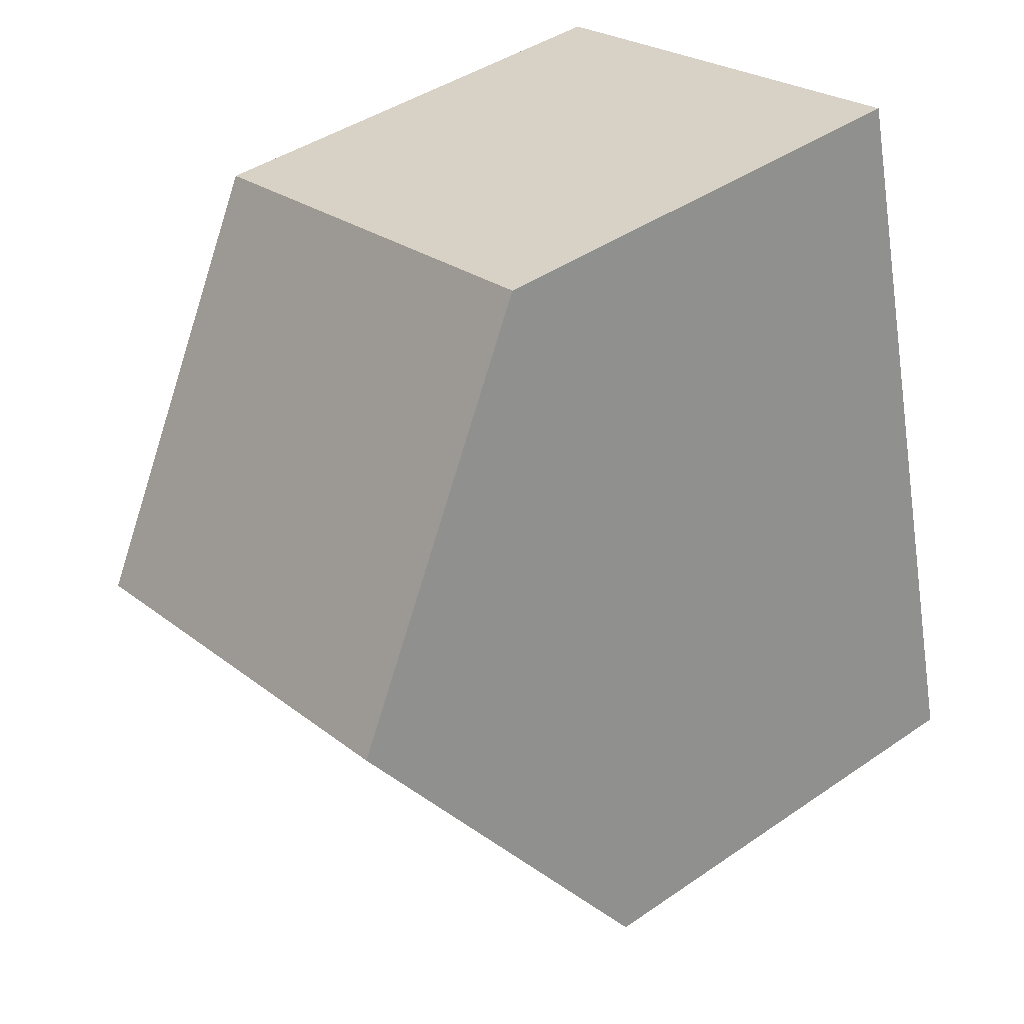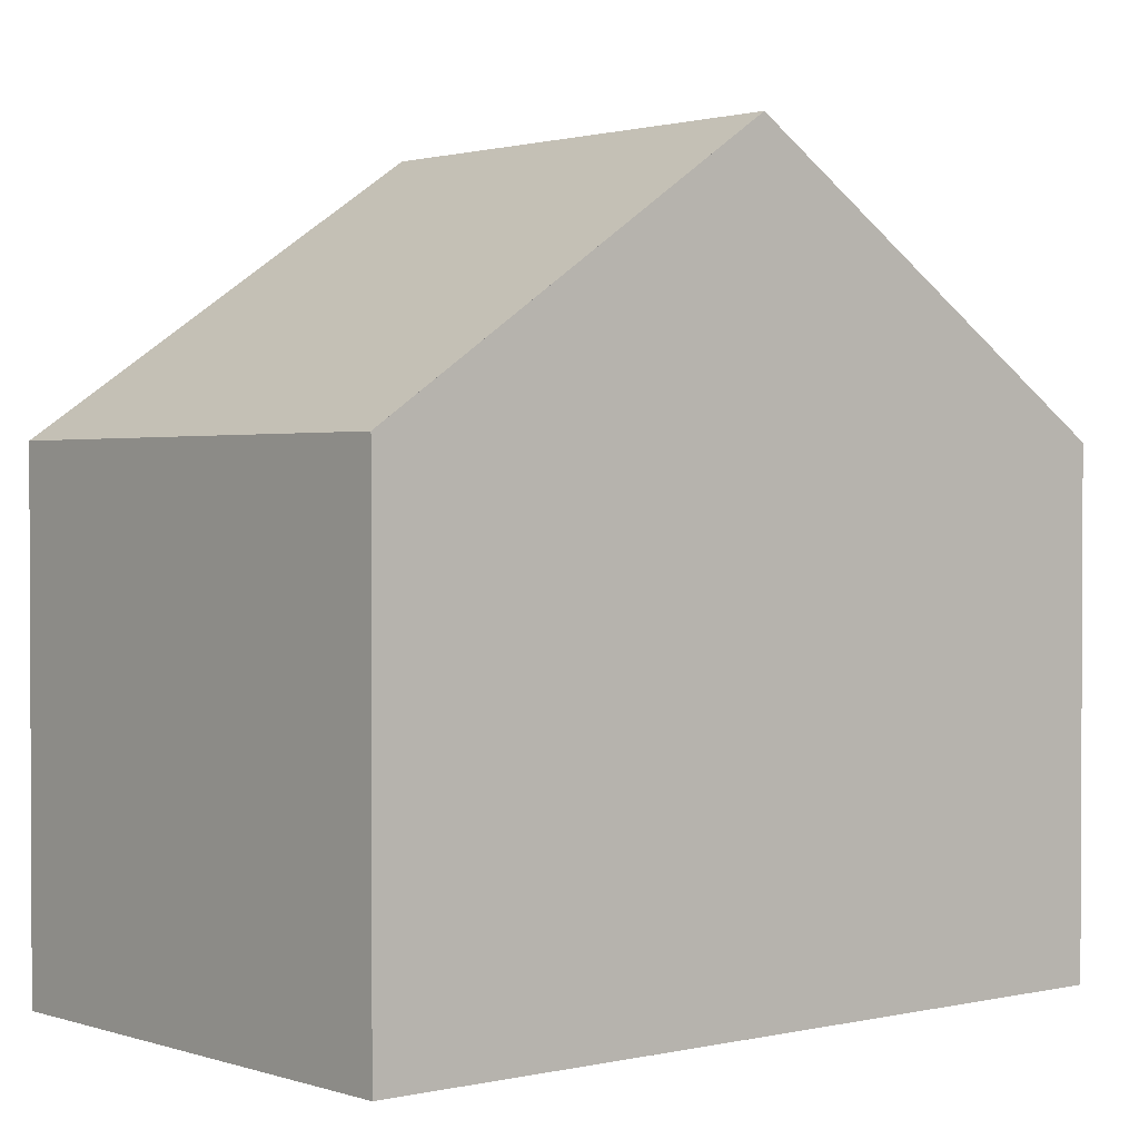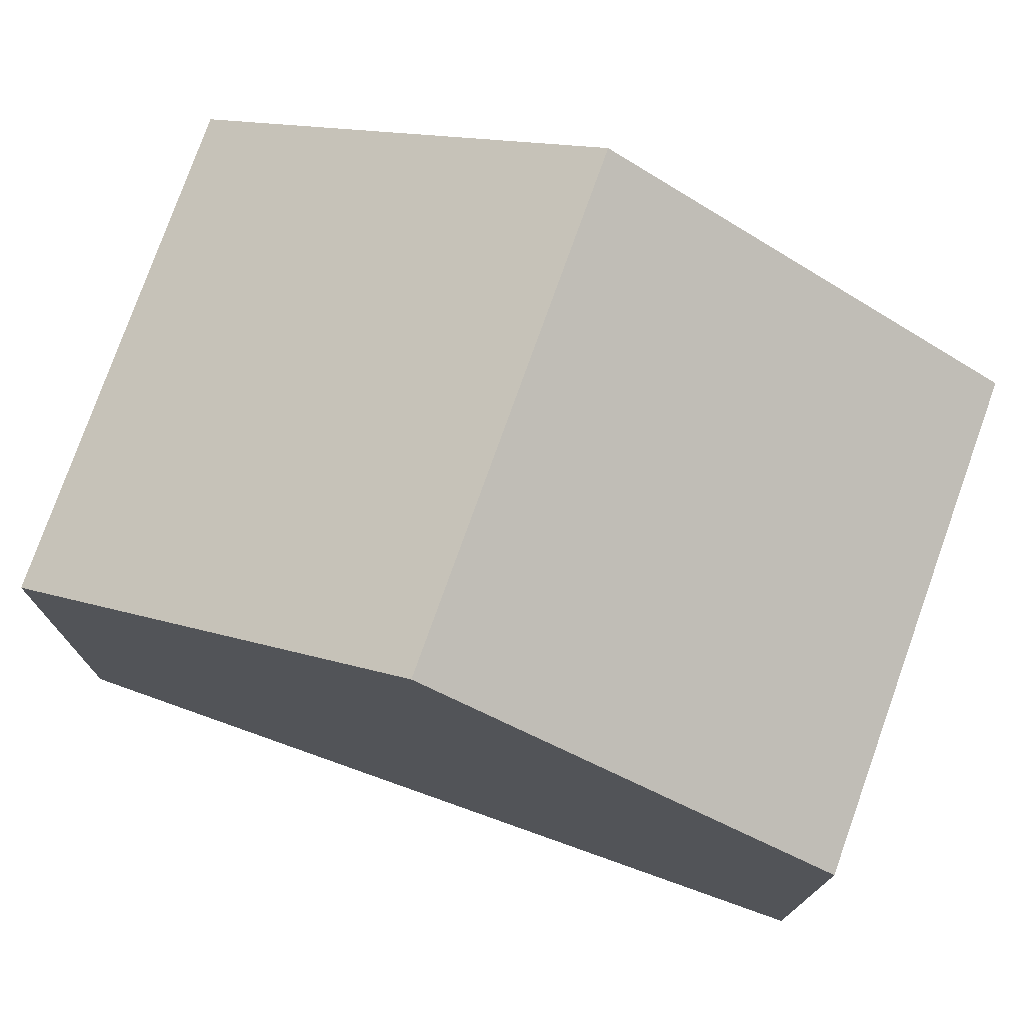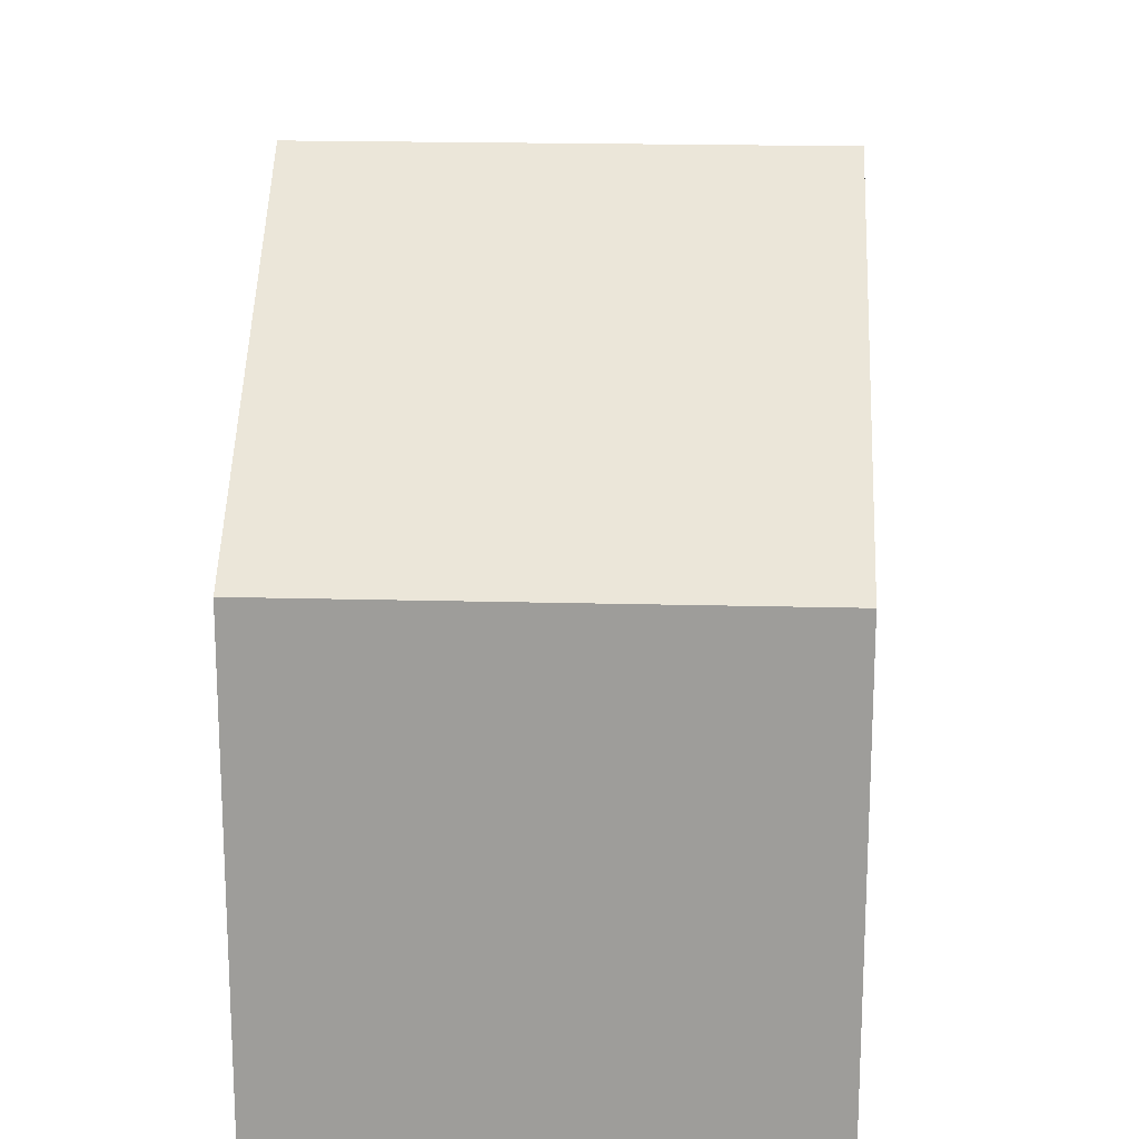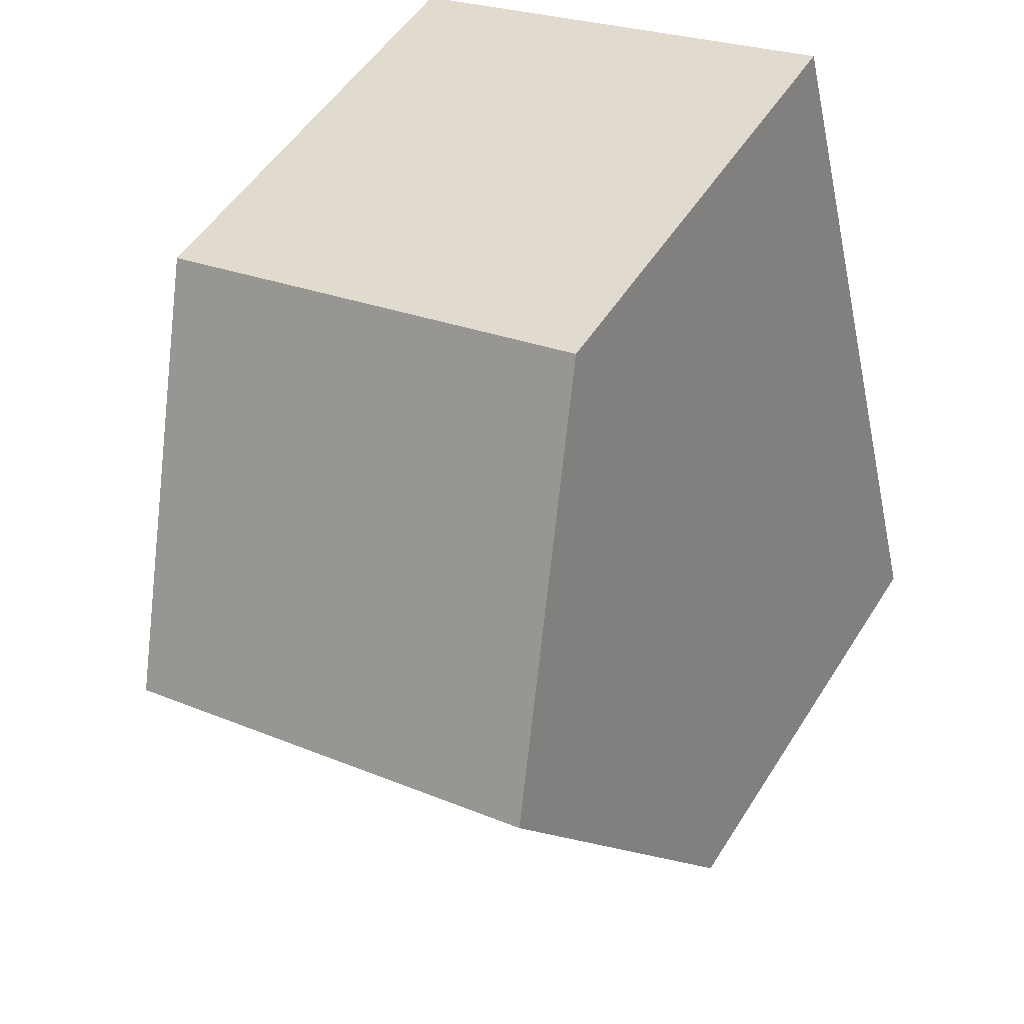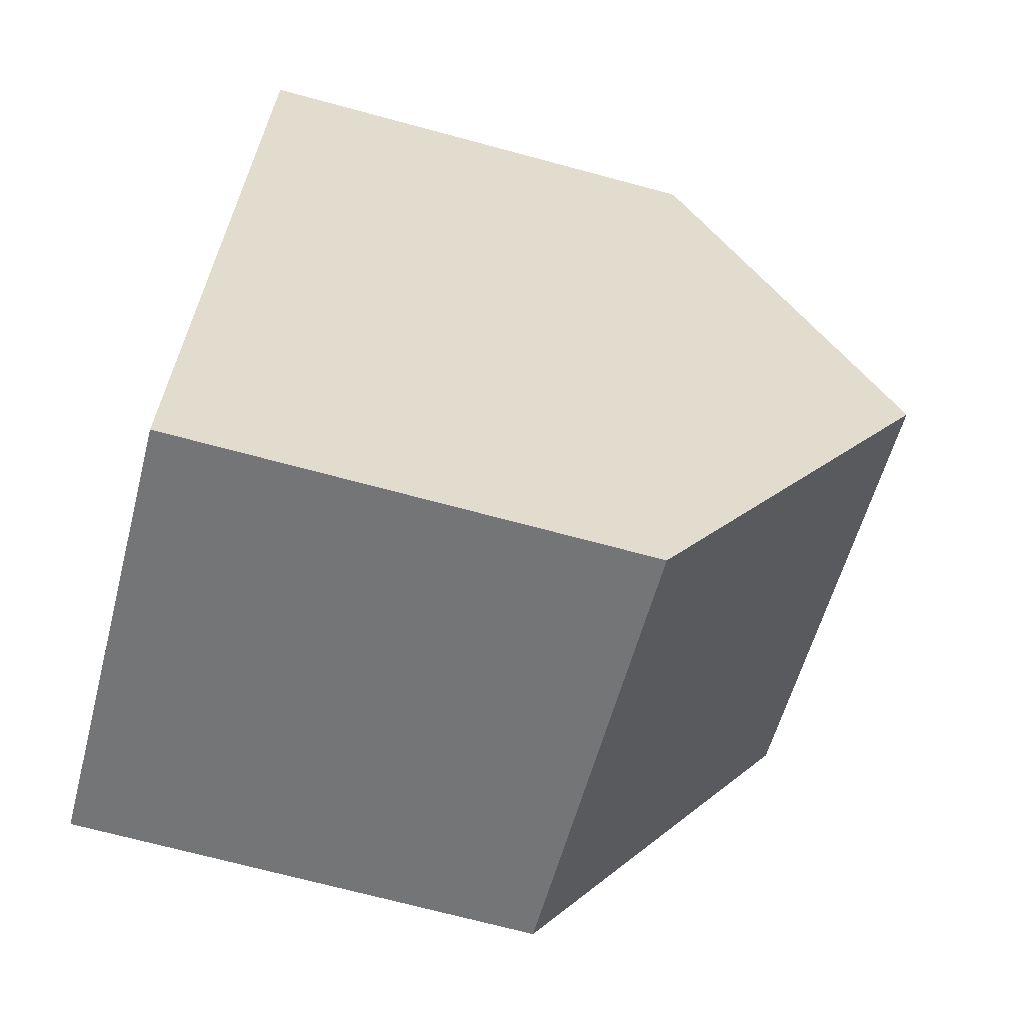
<metadata>
{"format":"obj","ext":"obj","renderer":"f3d","projection":"perspective","resolution":1024,"background":"white","views":[{"elev":42.7,"azim":-129.3,"up":"+Z"},{"elev":1.6,"azim":-115.4,"up":"+Y"},{"elev":76.5,"azim":-55.8,"up":"+Y"},{"elev":19.2,"azim":17.4,"up":"+Y"},{"elev":51.5,"azim":-148.7,"up":"+Z"},{"elev":-71.3,"azim":75.0,"up":"+Z"}]}
</metadata>
<code>
v  8.789 11.53 3.956
v  3.057 7.479 11.71
v  10.32 7.479 9.82
v  1.526 11.53 5.842
v  0 7.494 4.589e-16
v  7.47 8.041 -1.094
v  7.255 7.473 -1.917
v  0.209 8.048 0.801
v  0 0 0
v  7.255 1.174e-16 -1.917
v  0.209 -4.905e-17 0.801
v  1.526 -3.577e-16 5.842
v  3.057 -7.168e-16 11.71
v  10.32 -6.013e-16 9.82
v  8.789 -2.422e-16 3.956
v  7.47 6.699e-17 -1.094
g defaultobject
f 1 2 3
f 2 1 4
f 5 6 7
f 6 5 1
f 1 5 4
f 4 5 8
f 7 9 5
f 9 7 10
f 9 8 5
f 8 9 4
f 4 9 2
f 2 9 11
f 2 11 12
f 2 12 13
f 13 3 2
f 3 13 14
f 14 1 3
f 1 14 6
f 6 14 15
f 6 15 7
f 7 15 16
f 7 16 10
f 12 14 13
f 14 12 11
f 14 11 15
f 15 11 9
f 15 9 10
f 15 10 16

</code>
